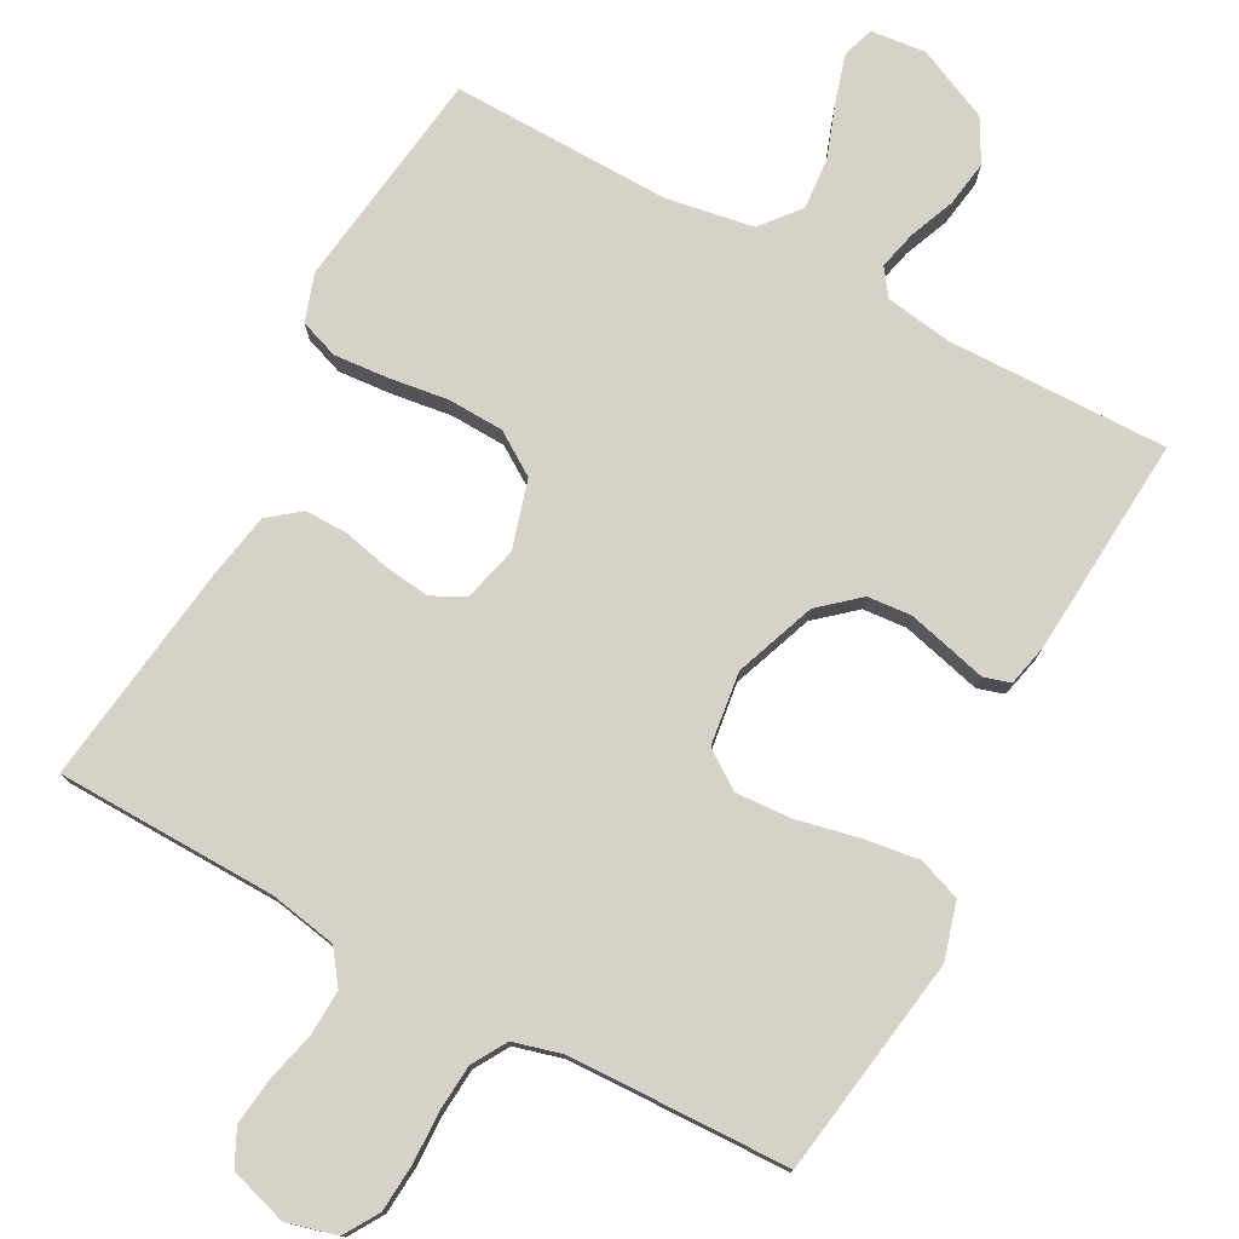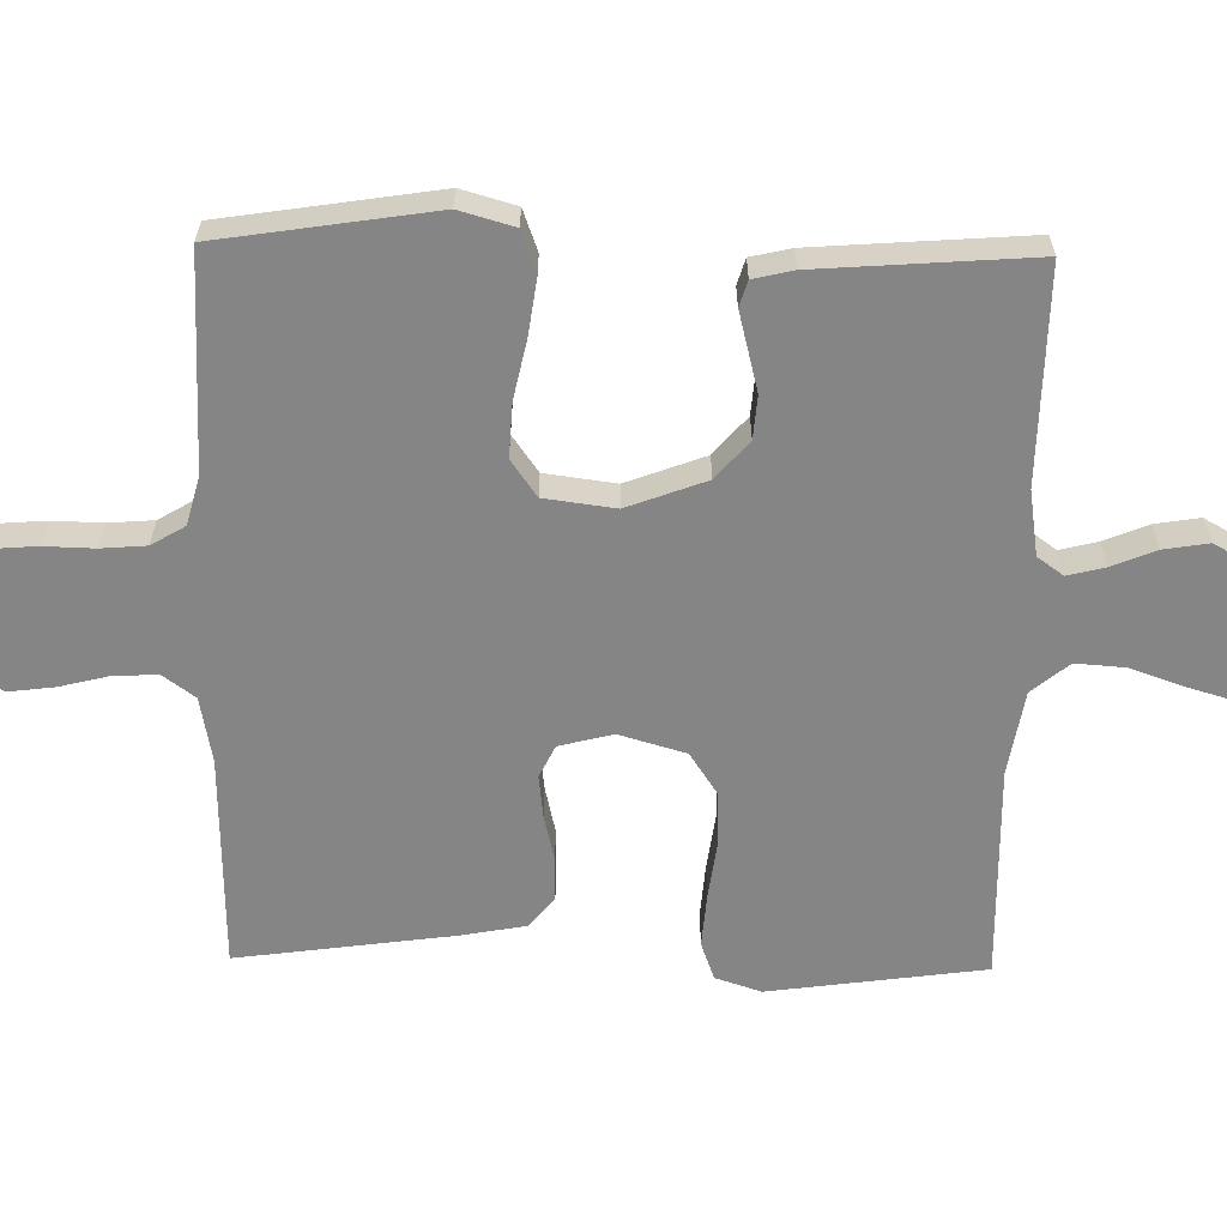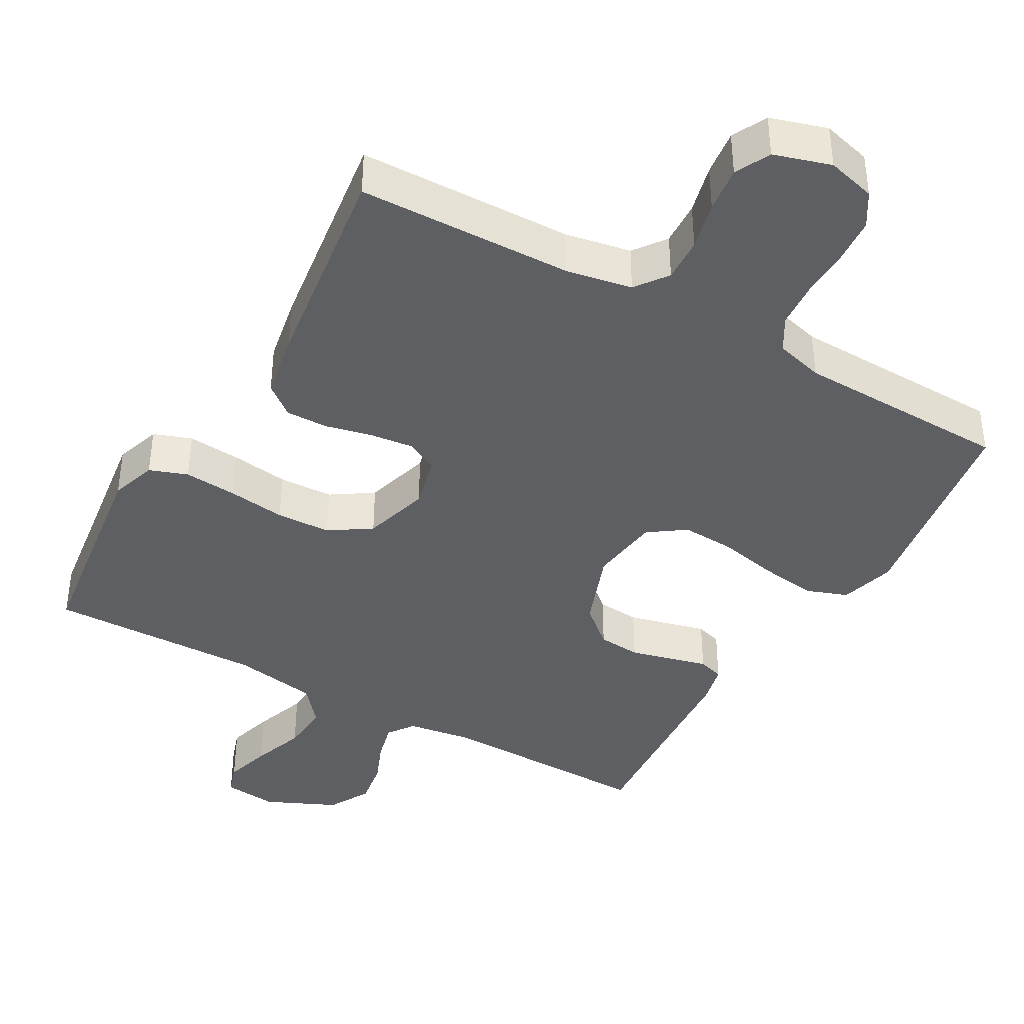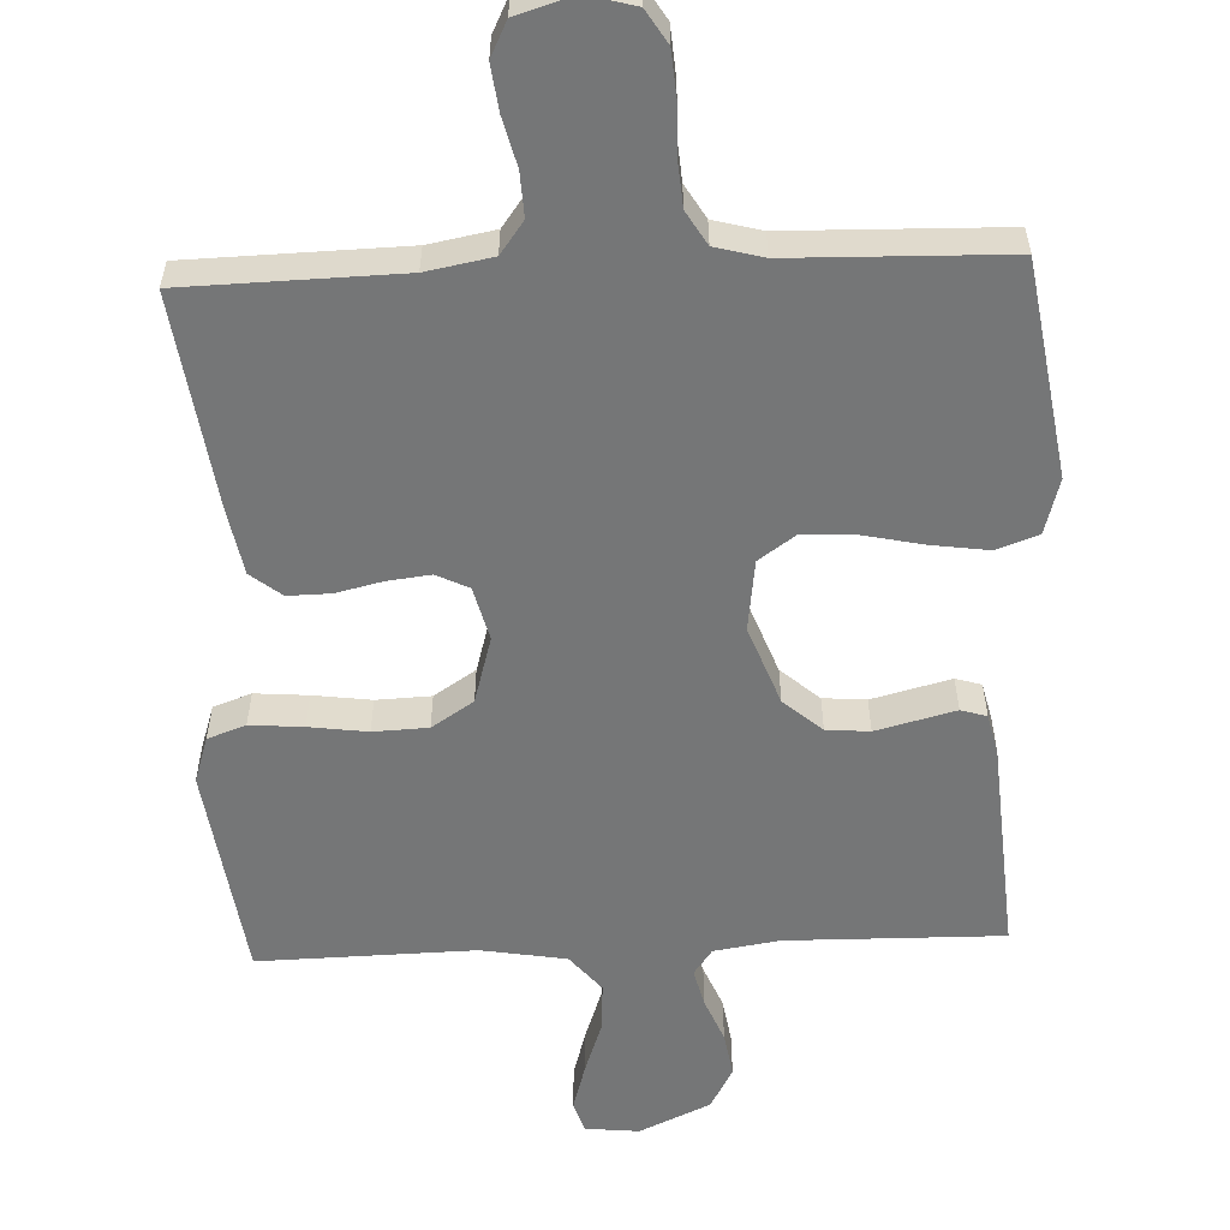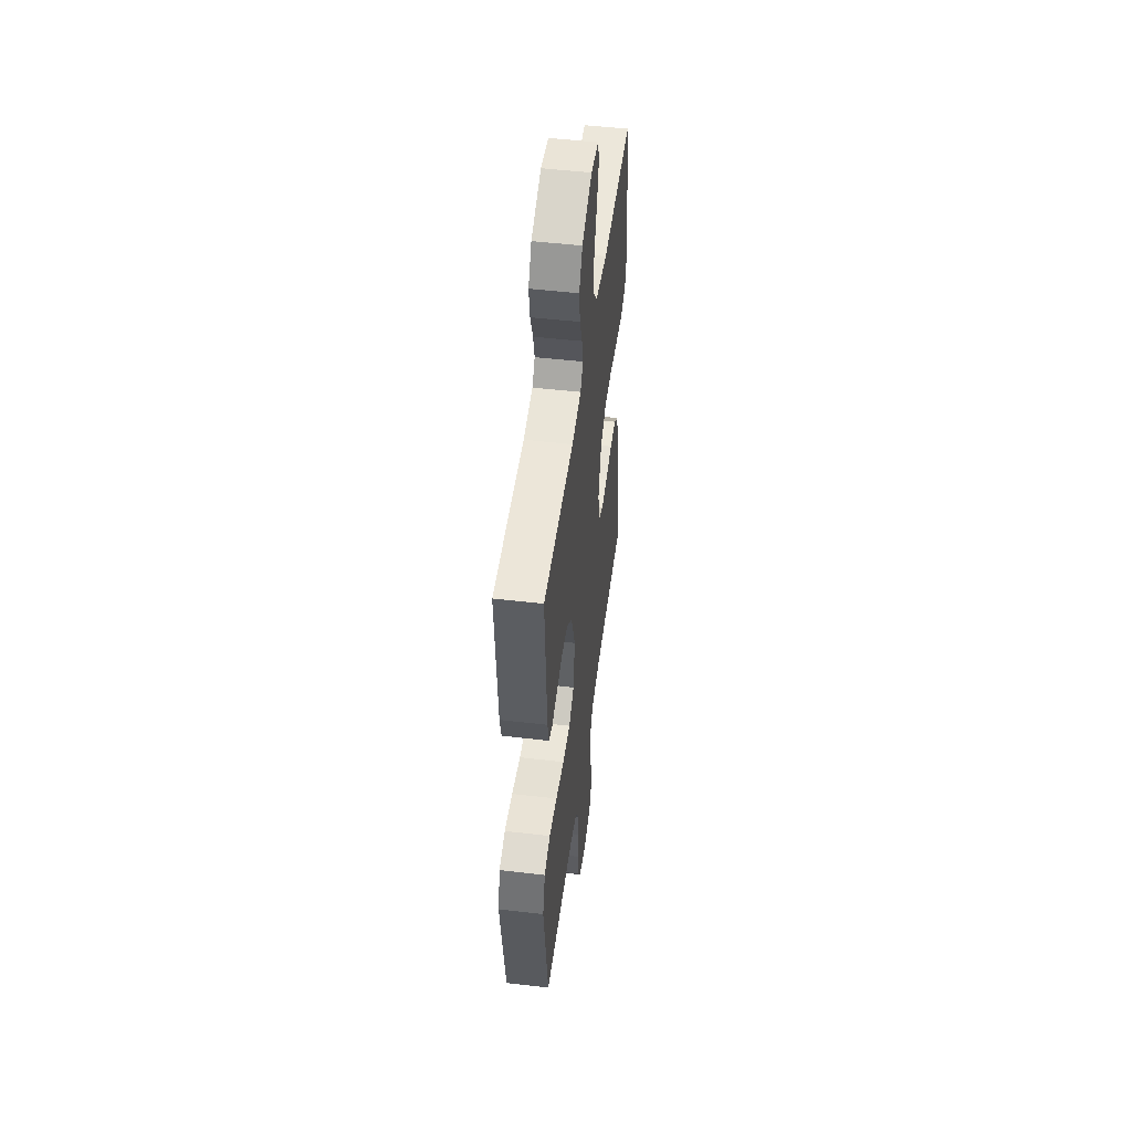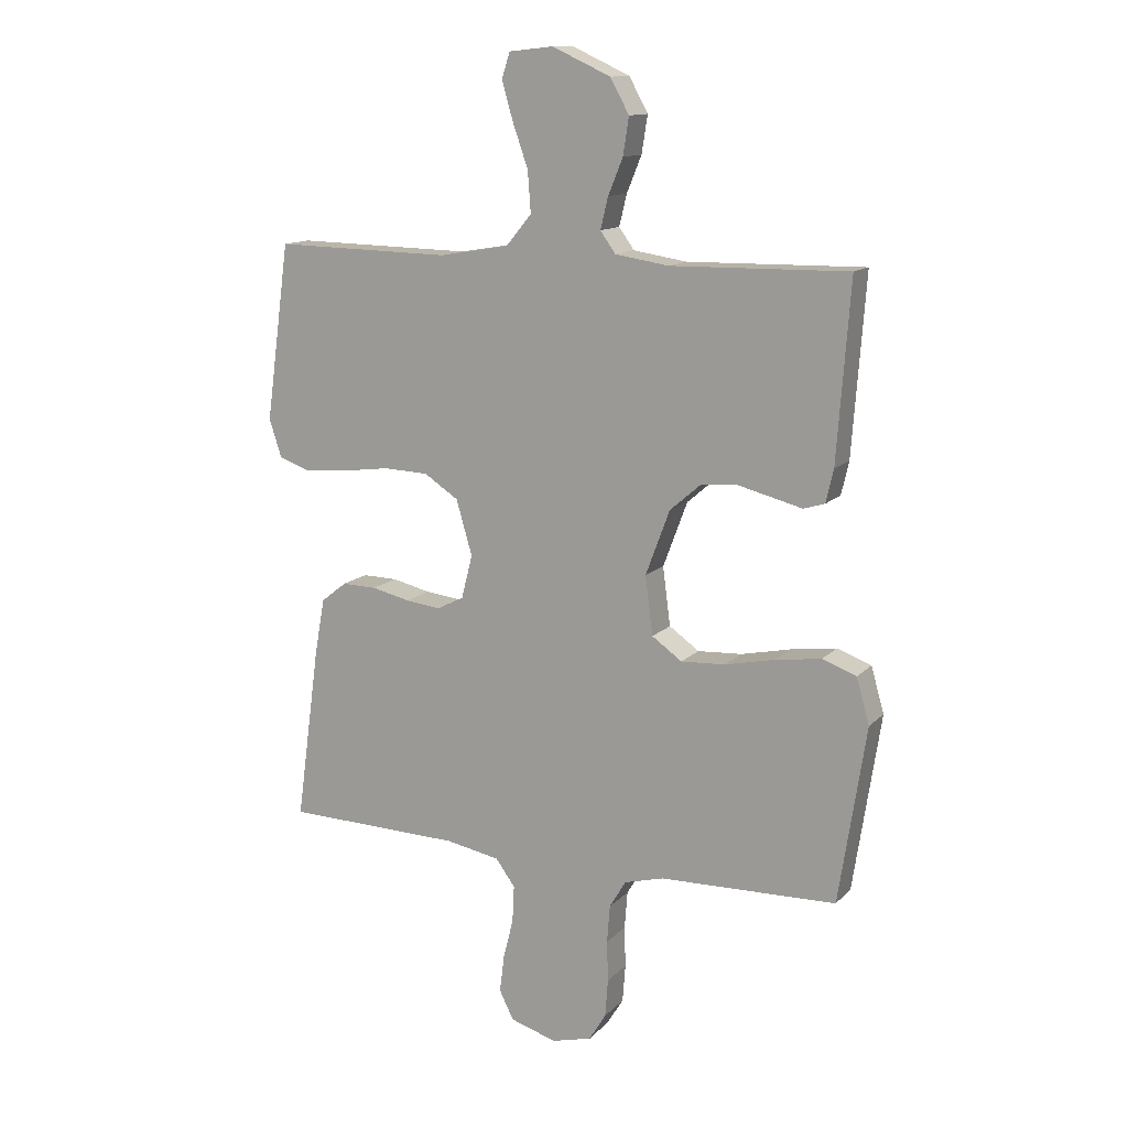
<metadata>
{"format":"obj","ext":"obj","renderer":"f3d","projection":"perspective","resolution":1024,"background":"white","views":[{"elev":77.4,"azim":-151.8,"up":"+Y"},{"elev":-61.9,"azim":-91.0,"up":"+Y"},{"elev":-40.2,"azim":150.4,"up":"+Y"},{"elev":-56.7,"azim":-177.5,"up":"+Y"},{"elev":49.5,"azim":-82.6,"up":"+Z"},{"elev":13.1,"azim":-153.8,"up":"+Z"}]}
</metadata>
<code>
v 0.5 0.07 -0.5
v 0.2 0.07 -0.507
v 0.108 0.07 -0.524
v 0.075 0.07 -0.569
v 0.078 0.07 -0.631
v 0.095 0.07 -0.699
v 0.103 0.07 -0.763
v 0.079 0.07 -0.812
v 0 0.07 -0.836
v -0.068 0.07 -0.818
v -0.097 0.07 -0.771
v -0.102 0.07 -0.706
v -0.1 0.07 -0.637
v -0.105 0.07 -0.573
v -0.133 0.07 -0.526
v -0.2 0.07 -0.508
v -0.5 0.07 -0.5
v -0.546 0.07 -0.2
v -0.524 0.07 -0.123
v -0.466 0.07 -0.102
v -0.388 0.07 -0.113
v -0.304 0.07 -0.131
v -0.229 0.07 -0.135
v -0.178 0.07 -0.099
v -0.165 0.07 0
v -0.206 0.07 0.11
v -0.259 0.07 0.156
v -0.319 0.07 0.161
v -0.378 0.07 0.146
v -0.429 0.07 0.133
v -0.465 0.07 0.144
v -0.478 0.07 0.2
v -0.5 0.07 0.5
v -0.2 0.07 0.495
v -0.109 0.07 0.509
v -0.083 0.07 0.545
v -0.096 0.07 0.598
v -0.121 0.07 0.659
v -0.131 0.07 0.722
v -0.099 0.07 0.78
v 0 0.07 0.825
v 0.075 0.07 0.817
v 0.089 0.07 0.774
v 0.07 0.07 0.709
v 0.044 0.07 0.635
v 0.039 0.07 0.566
v 0.082 0.07 0.514
v 0.2 0.07 0.494
v 0.5 0.07 0.5
v 0.541 0.07 0.2
v 0.52 0.07 0.136
v 0.467 0.07 0.117
v 0.393 0.07 0.123
v 0.312 0.07 0.134
v 0.236 0.07 0.131
v 0.178 0.07 0.093
v 0.151 0.07 0
v 0.17 0.07 -0.075
v 0.215 0.07 -0.097
v 0.275 0.07 -0.09
v 0.34 0.07 -0.075
v 0.399 0.07 -0.074
v 0.442 0.07 -0.108
v 0.459 0.07 -0.2
v 0.5 0 -0.5
v 0.2 0 -0.507
v 0.108 0 -0.524
v 0.075 0 -0.569
v 0.078 0 -0.631
v 0.095 0 -0.699
v 0.103 0 -0.763
v 0.079 0 -0.812
v 0 0 -0.836
v -0.068 0 -0.818
v -0.097 0 -0.771
v -0.102 0 -0.706
v -0.1 0 -0.637
v -0.105 0 -0.573
v -0.133 0 -0.526
v -0.2 0 -0.508
v -0.5 0 -0.5
v -0.546 0 -0.2
v -0.524 0 -0.123
v -0.466 0 -0.102
v -0.388 0 -0.113
v -0.304 0 -0.131
v -0.229 0 -0.135
v -0.178 0 -0.099
v -0.165 0 0
v -0.206 0 0.11
v -0.259 0 0.156
v -0.319 0 0.161
v -0.378 0 0.146
v -0.429 0 0.133
v -0.465 0 0.144
v -0.478 0 0.2
v -0.5 0 0.5
v -0.2 0 0.495
v -0.109 0 0.509
v -0.083 0 0.545
v -0.096 0 0.598
v -0.121 0 0.659
v -0.131 0 0.722
v -0.099 0 0.78
v 0 0 0.825
v 0.075 0 0.817
v 0.089 0 0.774
v 0.07 0 0.709
v 0.044 0 0.635
v 0.039 0 0.566
v 0.082 0 0.514
v 0.2 0 0.494
v 0.5 0 0.5
v 0.541 0 0.2
v 0.52 0 0.136
v 0.467 0 0.117
v 0.393 0 0.123
v 0.312 0 0.134
v 0.236 0 0.131
v 0.178 0 0.093
v 0.151 0 0
v 0.17 0 -0.075
v 0.215 0 -0.097
v 0.275 0 -0.09
v 0.34 0 -0.075
v 0.399 0 -0.074
v 0.442 0 -0.108
v 0.459 0 -0.2
f 64 1 2
f 63 64 2
f 62 63 2
f 61 62 2
f 60 61 2
f 59 60 2 3
f 58 59 3 4
f 57 58 4
f 52 53 54
f 51 52 54
f 50 51 54
f 49 50 54
f 48 49 54
f 47 48 54 55
f 46 47 55 56
f 43 44 45
f 42 43 45
f 41 42 45
f 40 41 45
f 39 40 45
f 38 39 45
f 37 38 45
f 36 37 45 46
f 46 56 57
f 36 46 57
f 35 36 57
f 32 33 34
f 31 32 34
f 30 31 34
f 29 30 34
f 28 29 34 35
f 20 21 22
f 19 20 22
f 18 19 22
f 17 18 22
f 16 17 22
f 15 16 22 23
f 14 15 23 24
f 11 12 13
f 10 11 13
f 9 10 13
f 8 9 13
f 7 8 13
f 6 7 13
f 5 6 13
f 4 5 13 14
f 14 24 25
f 4 14 25
f 57 4 25
f 27 28 35
f 26 27 35 57
f 25 26 57
f 66 65 128
f 66 128 127
f 66 127 126
f 66 126 125
f 66 125 124
f 67 66 124 123
f 68 67 123 122
f 68 122 121
f 118 117 116
f 118 116 115
f 118 115 114
f 118 114 113
f 118 113 112
f 119 118 112 111
f 120 119 111 110
f 109 108 107
f 109 107 106
f 109 106 105
f 109 105 104
f 109 104 103
f 109 103 102
f 109 102 101
f 110 109 101 100
f 121 120 110
f 121 110 100
f 121 100 99
f 98 97 96
f 98 96 95
f 98 95 94
f 98 94 93
f 99 98 93 92
f 86 85 84
f 86 84 83
f 86 83 82
f 86 82 81
f 86 81 80
f 87 86 80 79
f 88 87 79 78
f 77 76 75
f 77 75 74
f 77 74 73
f 77 73 72
f 77 72 71
f 77 71 70
f 77 70 69
f 78 77 69 68
f 89 88 78
f 89 78 68
f 89 68 121
f 99 92 91
f 121 99 91 90
f 121 90 89
f 1 65 66 2
f 2 66 67 3
f 3 67 68 4
f 4 68 69 5
f 5 69 70 6
f 6 70 71 7
f 7 71 72 8
f 8 72 73 9
f 9 73 74 10
f 10 74 75 11
f 11 75 76 12
f 12 76 77 13
f 13 77 78 14
f 14 78 79 15
f 15 79 80 16
f 16 80 81 17
f 17 81 82 18
f 18 82 83 19
f 19 83 84 20
f 20 84 85 21
f 21 85 86 22
f 22 86 87 23
f 23 87 88 24
f 24 88 89 25
f 25 89 90 26
f 26 90 91 27
f 27 91 92 28
f 28 92 93 29
f 29 93 94 30
f 30 94 95 31
f 31 95 96 32
f 32 96 97 33
f 33 97 98 34
f 34 98 99 35
f 35 99 100 36
f 36 100 101 37
f 37 101 102 38
f 38 102 103 39
f 39 103 104 40
f 40 104 105 41
f 41 105 106 42
f 42 106 107 43
f 43 107 108 44
f 44 108 109 45
f 45 109 110 46
f 46 110 111 47
f 47 111 112 48
f 48 112 113 49
f 49 113 114 50
f 50 114 115 51
f 51 115 116 52
f 52 116 117 53
f 53 117 118 54
f 54 118 119 55
f 55 119 120 56
f 56 120 121 57
f 57 121 122 58
f 58 122 123 59
f 59 123 124 60
f 60 124 125 61
f 61 125 126 62
f 62 126 127 63
f 63 127 128 64
f 64 128 65 1

</code>
